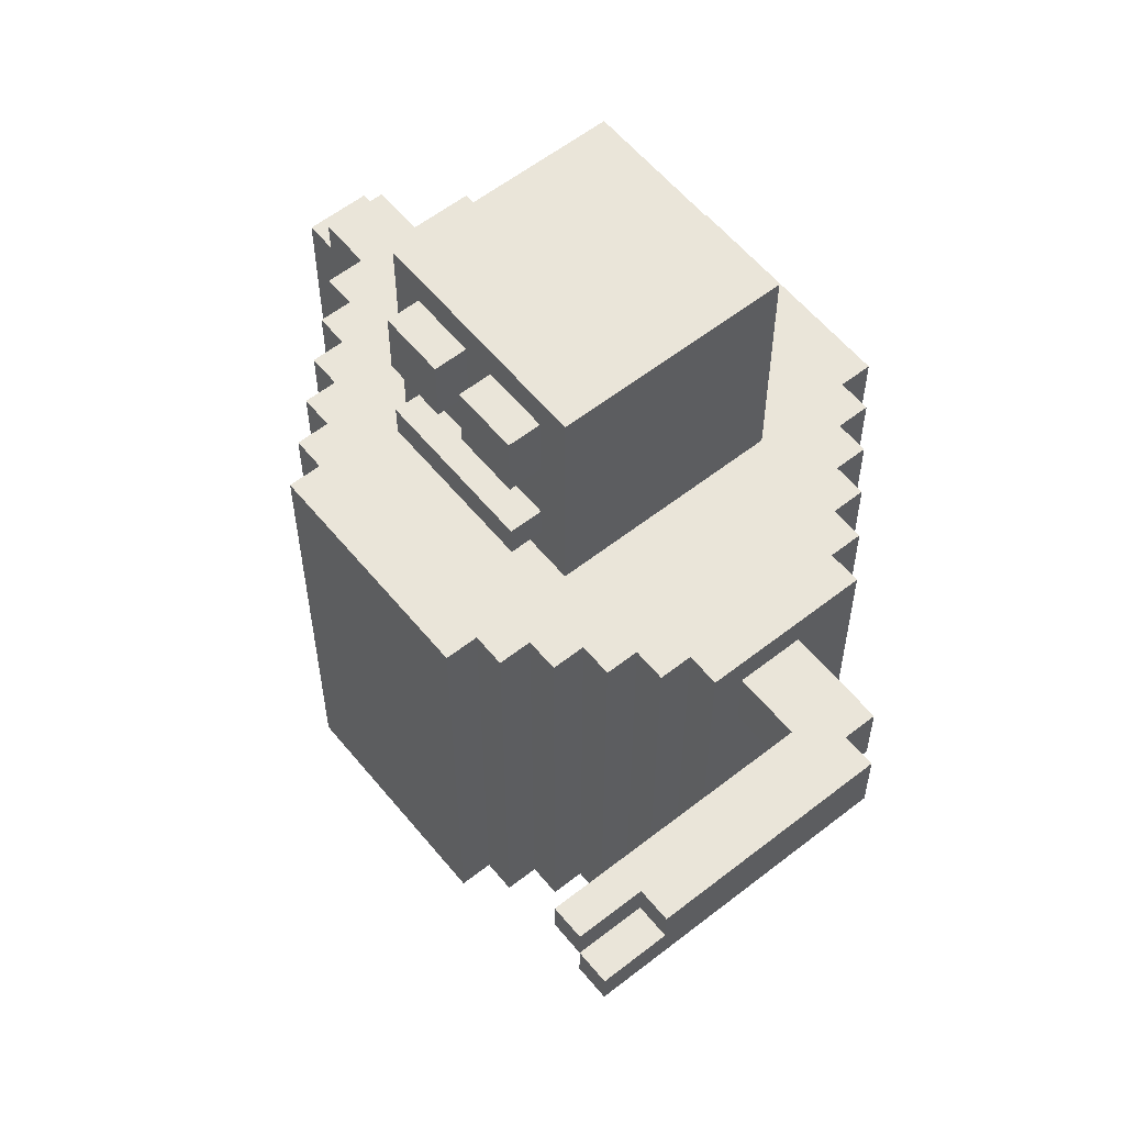
<metadata>
{"format":"obj","ext":"obj","renderer":"f3d","projection":"perspective","resolution":1024,"background":"white","views":[{"elev":58.3,"azim":51.0,"up":"+Y"}]}
</metadata>
<code>
v -26 16 2
v -26 16 -0
v -26 20 -0
v -26 20 -2
v -26 34 2
v -26 34 -2
v -24 16 -0
v -24 16 -2
v -24 20 -0
v -24 20 -2
v -24 34 2
v -24 34 -2
v -24 36 2
v -24 36 -2
v -18 12 6
v -18 12 -4
v -18 32 2
v -18 32 -2
v -18 36 2
v -18 36 -2
v -18 40 6
v -18 40 -4
v -16 12 8
v -16 12 6
v -16 12 -4
v -16 12 -6
v -16 40 8
v -16 40 6
v -16 40 -4
v -16 40 -6
v -14 12 10
v -14 12 8
v -14 12 -6
v -14 12 -8
v -14 40 10
v -14 40 8
v -14 40 -6
v -14 40 -8
v -12 0 6
v -12 0 -4
v -12 12 12
v -12 12 10
v -12 12 6
v -12 12 -4
v -12 12 -8
v -12 12 -10
v -12 40 12
v -12 40 10
v -12 40 -8
v -12 40 -10
v -10 12 14
v -10 12 12
v -10 12 -10
v -10 12 -12
v -10 40 14
v -10 40 12
v -10 40 -10
v -10 40 -12
v -8 12 16
v -8 12 14
v -8 12 -12
v -8 12 -14
v -8 40 16
v -8 40 14
v -8 40 8
v -8 40 -6
v -8 40 -12
v -8 40 -14
v -8 54 8
v -8 54 -6
v -6 28 -14
v -6 28 -15
v -6 32 -14
v -6 32 -15
v -6 42 10
v -6 42 8
v -6 44 10
v -6 44 8
v -6 48 10
v -6 48 8
v -6 52 10
v -6 52 8
v -5 25 -14
v -5 25 -15
v -5 27 -14
v -5 27 -15
v -5 28 -14
v -5 28 -15
v -5 32 -14
v -5 32 -15
v -5 33 -14
v -5 33 -15
v -4 33 -14
v -4 33 -15
v -4 34 -14
v -4 34 -15
v -3 34 -14
v -3 34 -15
v -3 35 -14
v -3 35 -15
v -2 29 -14
v -2 29 -15
v -2 30 -14
v -2 30 -15
v -1 30 -14
v -1 30 -15
v -1 31 -14
v -1 31 -15
v -1 32 -14
v -1 32 -15
v -1 33 -14
v -1 33 -15
v 0 24 -14
v 0 24 -15
v 0 25 -14
v 0 25 -15
v 0 31 -14
v 0 31 -15
v 0 32 -14
v 0 32 -15
v 0 48 10
v 0 48 8
v 0 52 10
v 0 52 8
v 2 23 -14
v 2 23 -15
v 2 24 -14
v 2 24 -15
v 2 29 -14
v 2 29 -15
v 2 30 -14
v 2 30 -15
v 4 0 6
v 4 0 -4
v 4 12 6
v 4 12 -4
v 20 34 16
v 20 34 4
v 20 36 20
v 20 36 16
v 20 38 20
v 20 38 4
v 22 34 20
v 22 34 16
v 22 36 20
v 22 36 16
v -24 16 2
v -24 16 -0
v -24 20 2
v -24 20 -0
v -22 16 -0
v -22 16 -2
v -22 20 2
v -22 20 -0
v -22 32 2
v -22 32 -2
v -6 0 6
v -6 0 -4
v -6 12 6
v -6 12 -4
v -4 29 -14
v -4 29 -15
v -4 31 -14
v -4 31 -15
v -3 31 -14
v -3 31 -15
v -3 32 -14
v -3 32 -15
v -2 32 -14
v -2 32 -15
v -2 33 -14
v -2 33 -15
v -2 48 10
v -2 48 8
v -2 52 10
v -2 52 8
v -1 34 -14
v -1 34 -15
v -1 35 -14
v -1 35 -15
v 0 27 -14
v 0 27 -15
v 0 28 -14
v 0 28 -15
v 0 29 -14
v 0 29 -15
v 1 26 -14
v 1 26 -15
v 1 27 -14
v 1 27 -15
v 1 29 -14
v 1 29 -15
v 1 30 -14
v 1 30 -15
v 1 33 -14
v 1 33 -15
v 1 34 -14
v 1 34 -15
v 2 32 -14
v 2 32 -15
v 2 33 -14
v 2 33 -15
v 3 25 -14
v 3 25 -15
v 3 26 -14
v 3 26 -15
v 3 31 -14
v 3 31 -15
v 3 32 -14
v 3 32 -15
v 4 23 -14
v 4 23 -15
v 4 25 -14
v 4 25 -15
v 4 29 -14
v 4 29 -15
v 4 31 -14
v 4 31 -15
v 4 42 10
v 4 42 8
v 4 44 10
v 4 44 8
v 4 48 10
v 4 48 8
v 4 52 10
v 4 52 8
v 6 12 16
v 6 12 14
v 6 12 -12
v 6 12 -14
v 6 40 16
v 6 40 14
v 6 40 8
v 6 40 -6
v 6 40 -12
v 6 40 -14
v 6 54 8
v 6 54 -6
v 8 12 14
v 8 12 12
v 8 12 -10
v 8 12 -12
v 8 40 14
v 8 40 12
v 8 40 -10
v 8 40 -12
v 10 0 6
v 10 0 -4
v 10 12 12
v 10 12 10
v 10 12 6
v 10 12 -4
v 10 12 -8
v 10 12 -10
v 10 40 12
v 10 40 10
v 10 40 -8
v 10 40 -10
v 12 12 10
v 12 12 8
v 12 12 -6
v 12 12 -8
v 12 40 10
v 12 40 8
v 12 40 -6
v 12 40 -8
v 14 12 8
v 14 12 6
v 14 12 -4
v 14 12 -6
v 14 40 8
v 14 40 6
v 14 40 -4
v 14 40 -6
v 16 12 6
v 16 12 -4
v 16 34 4
v 16 34 -0
v 16 38 4
v 16 38 -0
v 16 40 6
v 16 40 -4
v 22 34 2
v 22 34 -0
v 22 36 20
v 22 36 16
v 22 38 20
v 22 38 16
v 22 38 2
v 22 38 -0
v 24 34 20
v 24 34 2
v 24 36 20
v 24 36 16
v 24 38 16
v 24 38 2
v 20 36 20
v 20 38 20
v 22 34 20
v 22 36 20
v 22 38 20
v 24 34 20
v 24 36 20
v -8 12 16
v -8 40 16
v 6 12 16
v 6 40 16
v 20 34 16
v 20 36 16
v 22 34 16
v 22 36 16
v 22 38 16
v 24 36 16
v 24 38 16
v -10 12 14
v -10 40 14
v -8 12 14
v -8 40 14
v 6 12 14
v 6 40 14
v 8 12 14
v 8 40 14
v -12 12 12
v -12 40 12
v -10 12 12
v -10 40 12
v 8 12 12
v 8 40 12
v 10 12 12
v 10 40 12
v -14 12 10
v -14 40 10
v -12 12 10
v -12 40 10
v -6 42 10
v -6 44 10
v -6 48 10
v -6 52 10
v -2 48 10
v -2 52 10
v 0 48 10
v 0 52 10
v 4 42 10
v 4 44 10
v 4 48 10
v 4 52 10
v 10 12 10
v 10 40 10
v 12 12 10
v 12 40 10
v -16 12 8
v -16 40 8
v -14 12 8
v -14 40 8
v -8 40 8
v -8 54 8
v -6 42 8
v -6 44 8
v -6 48 8
v -6 52 8
v -2 48 8
v -2 52 8
v 0 48 8
v 0 52 8
v 4 42 8
v 4 44 8
v 4 48 8
v 4 52 8
v 6 40 8
v 6 54 8
v 12 12 8
v 12 40 8
v 14 12 8
v 14 40 8
v -18 12 6
v -18 40 6
v -16 12 6
v -16 40 6
v -12 0 6
v -12 12 6
v -6 0 6
v -6 12 6
v 4 0 6
v 4 12 6
v 10 0 6
v 10 12 6
v 14 12 6
v 14 40 6
v 16 12 6
v 16 40 6
v 16 34 4
v 16 38 4
v 20 34 4
v 20 38 4
v -26 16 2
v -26 34 2
v -24 16 2
v -24 20 2
v -24 34 2
v -24 36 2
v -22 20 2
v -22 32 2
v -18 32 2
v -18 36 2
v -24 16 -0
v -24 20 -0
v -22 16 -0
v -22 20 -0
v 22 34 2
v 22 38 2
v 24 34 2
v 24 38 2
v -26 16 -0
v -26 20 -0
v -24 16 -0
v -24 20 -0
v 16 34 -0
v 16 38 -0
v 22 34 -0
v 22 38 -0
v -26 20 -2
v -26 34 -2
v -24 16 -2
v -24 20 -2
v -24 34 -2
v -24 36 -2
v -22 16 -2
v -22 32 -2
v -18 32 -2
v -18 36 -2
v -18 12 -4
v -18 40 -4
v -16 12 -4
v -16 40 -4
v -12 0 -4
v -12 12 -4
v -6 0 -4
v -6 12 -4
v 4 0 -4
v 4 12 -4
v 10 0 -4
v 10 12 -4
v 14 12 -4
v 14 40 -4
v 16 12 -4
v 16 40 -4
v -16 12 -6
v -16 40 -6
v -14 12 -6
v -14 40 -6
v -8 40 -6
v -8 54 -6
v 6 40 -6
v 6 54 -6
v 12 12 -6
v 12 40 -6
v 14 12 -6
v 14 40 -6
v -14 12 -8
v -14 40 -8
v -12 12 -8
v -12 40 -8
v 10 12 -8
v 10 40 -8
v 12 12 -8
v 12 40 -8
v -12 12 -10
v -12 40 -10
v -10 12 -10
v -10 40 -10
v 8 12 -10
v 8 40 -10
v 10 12 -10
v 10 40 -10
v -10 12 -12
v -10 40 -12
v -8 12 -12
v -8 40 -12
v 6 12 -12
v 6 40 -12
v 8 12 -12
v 8 40 -12
v -8 12 -14
v -8 40 -14
v -6 28 -14
v -6 32 -14
v -5 25 -14
v -5 27 -14
v -5 28 -14
v -5 32 -14
v -5 33 -14
v -4 29 -14
v -4 31 -14
v -4 33 -14
v -4 34 -14
v -3 25 -14
v -3 29 -14
v -3 31 -14
v -3 32 -14
v -3 34 -14
v -3 35 -14
v -2 29 -14
v -2 30 -14
v -2 32 -14
v -2 33 -14
v -1 30 -14
v -1 31 -14
v -1 32 -14
v -1 33 -14
v -1 34 -14
v -1 35 -14
v 0 24 -14
v 0 25 -14
v 0 27 -14
v 0 28 -14
v 0 29 -14
v 0 31 -14
v 0 32 -14
v 1 26 -14
v 1 27 -14
v 1 29 -14
v 1 30 -14
v 1 33 -14
v 1 34 -14
v 2 23 -14
v 2 24 -14
v 2 29 -14
v 2 30 -14
v 2 32 -14
v 2 33 -14
v 3 25 -14
v 3 26 -14
v 3 31 -14
v 3 32 -14
v 4 23 -14
v 4 25 -14
v 4 29 -14
v 4 31 -14
v 6 12 -14
v 6 40 -14
v -6 28 -15
v -6 32 -15
v -5 25 -15
v -5 27 -15
v -5 28 -15
v -5 32 -15
v -5 33 -15
v -4 27 -15
v -4 28 -15
v -4 29 -15
v -4 31 -15
v -4 33 -15
v -4 34 -15
v -3 25 -15
v -3 26 -15
v -3 28 -15
v -3 29 -15
v -3 31 -15
v -3 32 -15
v -3 34 -15
v -3 35 -15
v -2 26 -15
v -2 27 -15
v -2 29 -15
v -2 30 -15
v -2 32 -15
v -2 33 -15
v -1 27 -15
v -1 28 -15
v -1 30 -15
v -1 31 -15
v -1 32 -15
v -1 33 -15
v -1 34 -15
v -1 35 -15
v 0 24 -15
v 0 25 -15
v 0 27 -15
v 0 28 -15
v 0 29 -15
v 0 31 -15
v 0 32 -15
v 1 26 -15
v 1 27 -15
v 1 29 -15
v 1 30 -15
v 1 33 -15
v 1 34 -15
v 2 23 -15
v 2 24 -15
v 2 29 -15
v 2 30 -15
v 2 32 -15
v 2 33 -15
v 3 25 -15
v 3 26 -15
v 3 31 -15
v 3 32 -15
v 4 23 -15
v 4 25 -15
v 4 29 -15
v 4 31 -15
v -12 0 6
v -6 0 6
v 4 0 6
v 10 0 6
v -12 0 -4
v -6 0 -4
v 4 0 -4
v 10 0 -4
v -8 12 16
v 6 12 16
v -10 12 14
v -8 12 14
v 6 12 14
v 8 12 14
v -12 12 12
v -10 12 12
v 8 12 12
v 10 12 12
v -14 12 10
v -12 12 10
v 10 12 10
v 12 12 10
v -16 12 8
v -14 12 8
v 12 12 8
v 14 12 8
v -18 12 6
v -16 12 6
v -12 12 6
v -6 12 6
v 4 12 6
v 10 12 6
v 14 12 6
v 16 12 6
v -18 12 -4
v -16 12 -4
v -12 12 -4
v -6 12 -4
v 4 12 -4
v 10 12 -4
v 14 12 -4
v 16 12 -4
v -16 12 -6
v -14 12 -6
v 12 12 -6
v 14 12 -6
v -14 12 -8
v -12 12 -8
v 10 12 -8
v 12 12 -8
v -12 12 -10
v -10 12 -10
v 8 12 -10
v 10 12 -10
v -10 12 -12
v -8 12 -12
v 6 12 -12
v 8 12 -12
v -8 12 -14
v 6 12 -14
v -26 16 2
v -24 16 2
v -26 16 -0
v -24 16 -0
v -22 16 -0
v -24 16 -2
v -22 16 -2
v -24 20 2
v -22 20 2
v -26 20 -0
v -24 20 -0
v -22 20 -0
v -26 20 -2
v -24 20 -2
v 2 23 -14
v 4 23 -14
v 2 23 -15
v 4 23 -15
v 0 24 -14
v 2 24 -14
v 0 24 -15
v 2 24 -15
v -5 25 -14
v -3 25 -14
v 0 25 -14
v -5 25 -15
v -3 25 -15
v 0 25 -15
v -6 28 -14
v -5 28 -14
v -6 28 -15
v -5 28 -15
v 0 29 -14
v 1 29 -14
v 2 29 -14
v 4 29 -14
v 0 29 -15
v 1 29 -15
v 2 29 -15
v 4 29 -15
v 1 30 -14
v 2 30 -14
v 1 30 -15
v 2 30 -15
v -4 31 -14
v -3 31 -14
v -4 31 -15
v -3 31 -15
v -22 32 2
v -18 32 2
v -22 32 -2
v -18 32 -2
v -3 32 -14
v -2 32 -14
v -1 32 -14
v 0 32 -14
v -3 32 -15
v -2 32 -15
v -1 32 -15
v 0 32 -15
v -2 33 -14
v -1 33 -14
v -2 33 -15
v -1 33 -15
v 22 34 20
v 24 34 20
v 20 34 16
v 22 34 16
v 16 34 4
v 20 34 4
v 22 34 2
v 24 34 2
v 16 34 -0
v 22 34 -0
v 20 36 20
v 22 36 20
v 20 36 16
v 22 36 16
v -6 42 10
v 4 42 10
v -6 42 8
v 4 42 8
v -6 48 10
v -2 48 10
v 0 48 10
v 4 48 10
v -6 48 8
v -2 48 8
v 0 48 8
v 4 48 8
v 3 25 -14
v 4 25 -14
v 3 25 -15
v 4 25 -15
v 1 26 -14
v 3 26 -14
v 1 26 -15
v 3 26 -15
v 0 27 -14
v 1 27 -14
v 0 27 -15
v 1 27 -15
v -4 29 -14
v -3 29 -14
v -2 29 -14
v -4 29 -15
v -3 29 -15
v -2 29 -15
v -2 30 -14
v -1 30 -14
v -2 30 -15
v -1 30 -15
v -1 31 -14
v 0 31 -14
v 3 31 -14
v 4 31 -14
v -1 31 -15
v 0 31 -15
v 3 31 -15
v 4 31 -15
v -6 32 -14
v -5 32 -14
v 2 32 -14
v 3 32 -14
v -6 32 -15
v -5 32 -15
v 2 32 -15
v 3 32 -15
v -5 33 -14
v -4 33 -14
v 1 33 -14
v 2 33 -14
v -5 33 -15
v -4 33 -15
v 1 33 -15
v 2 33 -15
v -26 34 2
v -24 34 2
v -26 34 -2
v -24 34 -2
v -4 34 -14
v -3 34 -14
v -1 34 -14
v 1 34 -14
v -4 34 -15
v -3 34 -15
v -1 34 -15
v 1 34 -15
v -3 35 -14
v -1 35 -14
v -3 35 -15
v -1 35 -15
v 22 36 20
v 24 36 20
v 22 36 16
v 24 36 16
v -24 36 2
v -18 36 2
v -24 36 -2
v -18 36 -2
v 20 38 20
v 22 38 20
v 22 38 16
v 24 38 16
v 16 38 4
v 20 38 4
v 22 38 2
v 24 38 2
v 16 38 -0
v 22 38 -0
v -8 40 16
v 6 40 16
v -10 40 14
v -8 40 14
v 6 40 14
v 8 40 14
v -12 40 12
v -10 40 12
v 8 40 12
v 10 40 12
v -14 40 10
v -12 40 10
v 10 40 10
v 12 40 10
v -16 40 8
v -14 40 8
v -8 40 8
v 6 40 8
v 12 40 8
v 14 40 8
v -18 40 6
v -16 40 6
v 14 40 6
v 16 40 6
v -18 40 -4
v -16 40 -4
v 14 40 -4
v 16 40 -4
v -16 40 -6
v -14 40 -6
v -8 40 -6
v 6 40 -6
v 12 40 -6
v 14 40 -6
v -14 40 -8
v -12 40 -8
v 10 40 -8
v 12 40 -8
v -12 40 -10
v -10 40 -10
v 8 40 -10
v 10 40 -10
v -10 40 -12
v -8 40 -12
v 6 40 -12
v 8 40 -12
v -8 40 -14
v 6 40 -14
v -6 44 10
v 4 44 10
v -6 44 8
v 4 44 8
v -6 52 10
v -2 52 10
v 0 52 10
v 4 52 10
v -6 52 8
v -2 52 8
v 0 52 8
v 4 52 8
v -8 54 8
v 6 54 8
v -8 54 -6
v 6 54 -6
f 3 2 1
f 5 3 1
f 5 4 3
f 6 4 5
f 9 8 7
f 10 8 9
f 13 12 11
f 14 12 13
f 17 16 15
f 18 16 17
f 19 17 15
f 20 16 18
f 21 19 15
f 21 20 19
f 22 16 20
f 22 20 21
f 27 24 23
f 28 24 27
f 29 26 25
f 30 26 29
f 35 32 31
f 36 32 35
f 37 34 33
f 38 34 37
f 43 40 39
f 44 40 43
f 47 42 41
f 48 42 47
f 49 46 45
f 50 46 49
f 55 52 51
f 56 52 55
f 57 54 53
f 58 54 57
f 63 60 59
f 64 60 63
f 67 62 61
f 68 62 67
f 69 66 65
f 70 66 69
f 73 72 71
f 74 72 73
f 77 76 75
f 78 76 77
f 81 80 79
f 82 80 81
f 85 84 83
f 86 84 85
f 87 86 85
f 88 86 87
f 91 90 89
f 92 90 91
f 95 94 93
f 96 94 95
f 99 98 97
f 100 98 99
f 103 102 101
f 104 102 103
f 107 106 105
f 108 106 107
f 111 110 109
f 112 110 111
f 115 114 113
f 116 114 115
f 119 118 117
f 120 118 119
f 123 122 121
f 124 122 123
f 127 126 125
f 128 126 127
f 131 130 129
f 132 130 131
f 135 134 133
f 136 134 135
f 140 138 137
f 141 140 139
f 142 138 140
f 142 140 141
f 145 144 143
f 146 144 145
f 147 148 149
f 149 148 150
f 151 152 154
f 153 154 155
f 154 152 156
f 155 154 156
f 157 158 159
f 159 158 160
f 161 162 163
f 163 162 164
f 165 166 167
f 167 166 168
f 169 170 171
f 171 170 172
f 173 174 175
f 175 174 176
f 177 178 179
f 179 178 180
f 181 182 183
f 183 182 184
f 183 184 185
f 185 184 186
f 187 188 189
f 189 188 190
f 191 192 193
f 193 192 194
f 195 196 197
f 197 196 198
f 199 200 201
f 201 200 202
f 203 204 205
f 205 204 206
f 207 208 209
f 209 208 210
f 211 212 213
f 213 212 214
f 215 216 217
f 217 216 218
f 219 220 221
f 221 220 222
f 223 224 225
f 225 224 226
f 227 228 231
f 231 228 232
f 229 230 235
f 235 230 236
f 233 234 237
f 237 234 238
f 239 240 243
f 243 240 244
f 241 242 245
f 245 242 246
f 247 248 251
f 251 248 252
f 249 250 255
f 255 250 256
f 253 254 257
f 257 254 258
f 259 260 263
f 263 260 264
f 261 262 265
f 265 262 266
f 267 268 271
f 271 268 272
f 269 270 273
f 273 270 274
f 275 276 277
f 277 276 278
f 275 277 279
f 278 276 280
f 275 279 281
f 279 280 281
f 280 276 282
f 281 280 282
f 285 286 287
f 287 286 288
f 283 284 289
f 289 284 290
f 291 292 293
f 293 292 294
f 294 292 295
f 295 292 296
f 300 298 297
f 301 298 300
f 302 300 299
f 303 300 302
f 306 305 304
f 307 305 306
f 310 309 308
f 311 309 310
f 313 312 311
f 314 312 313
f 317 316 315
f 318 316 317
f 321 320 319
f 322 320 321
f 325 324 323
f 326 324 325
f 329 328 327
f 330 328 329
f 333 332 331
f 334 332 333
f 339 338 337
f 340 338 339
f 343 336 335
f 344 336 343
f 345 342 341
f 346 342 345
f 349 348 347
f 350 348 349
f 353 352 351
f 354 352 353
f 357 356 355
f 358 356 357
f 359 356 358
f 360 356 359
f 361 359 358
f 362 356 360
f 363 361 358
f 363 362 361
f 364 356 362
f 364 362 363
f 365 357 355
f 366 363 358
f 367 363 366
f 368 356 364
f 369 367 366
f 369 368 367
f 369 365 355
f 369 366 365
f 370 356 368
f 370 368 369
f 373 372 371
f 374 372 373
f 377 376 375
f 378 376 377
f 381 380 379
f 382 380 381
f 385 384 383
f 386 384 385
f 389 388 387
f 390 388 389
f 393 392 391
f 394 392 393
f 397 396 395
f 398 396 397
f 399 396 398
f 401 400 399
f 401 399 398
f 402 400 401
f 403 400 402
f 404 400 403
f 407 406 405
f 408 406 407
f 409 410 411
f 411 410 412
f 413 414 415
f 415 414 416
f 417 418 419
f 419 418 420
f 421 422 424
f 424 422 425
f 423 424 427
f 425 426 427
f 424 425 427
f 427 426 428
f 428 426 429
f 429 426 430
f 431 432 433
f 433 432 434
f 435 436 437
f 437 436 438
f 439 440 441
f 441 440 442
f 443 444 445
f 445 444 446
f 447 448 449
f 449 448 450
f 451 452 453
f 453 452 454
f 455 456 457
f 457 456 458
f 459 460 461
f 461 460 462
f 463 464 465
f 465 464 466
f 467 468 469
f 469 468 470
f 471 472 473
f 473 472 474
f 475 476 477
f 477 476 478
f 479 480 481
f 481 480 482
f 483 484 485
f 485 484 486
f 483 485 487
f 487 485 488
f 488 485 489
f 486 484 490
f 490 484 491
f 491 484 494
f 494 484 495
f 483 487 496
f 492 493 497
f 497 493 498
f 495 484 500
f 500 484 501
f 498 499 502
f 497 498 502
f 502 499 503
f 503 499 504
f 504 505 506
f 503 504 506
f 506 505 507
f 507 505 508
f 508 505 509
f 501 484 511
f 483 496 512
f 512 496 513
f 507 508 517
f 517 508 518
f 515 516 520
f 514 515 520
f 520 516 521
f 510 511 524
f 483 512 525
f 525 512 526
f 520 521 527
f 521 522 527
f 519 520 527
f 527 522 528
f 523 524 530
f 519 527 532
f 529 530 534
f 483 525 535
f 531 532 536
f 532 527 537
f 536 532 537
f 533 534 538
f 483 535 539
f 537 538 539
f 536 537 539
f 535 536 539
f 538 534 540
f 539 538 540
f 511 484 540
f 534 530 540
f 530 524 540
f 524 511 540
f 541 542 545
f 545 542 546
f 543 544 548
f 546 547 548
f 545 546 548
f 544 545 548
f 548 547 549
f 549 547 550
f 550 547 551
f 551 547 552
f 543 548 554
f 548 549 554
f 554 549 555
f 549 550 556
f 555 549 556
f 556 550 557
f 552 553 558
f 551 552 558
f 558 553 559
f 559 553 560
f 556 557 562
f 555 556 562
f 554 555 562
f 562 557 563
f 563 557 564
f 560 561 566
f 559 560 566
f 566 561 567
f 564 565 568
f 563 564 568
f 562 563 568
f 568 565 569
f 569 565 570
f 567 561 573
f 573 561 574
f 574 561 575
f 554 562 577
f 562 568 577
f 568 569 577
f 577 569 578
f 570 571 579
f 578 569 579
f 569 570 579
f 579 571 580
f 580 571 581
f 573 574 582
f 572 573 582
f 577 578 583
f 576 577 583
f 583 578 584
f 581 582 585
f 580 581 585
f 585 582 586
f 582 574 587
f 586 582 587
f 587 574 588
f 576 583 590
f 586 587 592
f 592 587 593
f 593 587 594
f 589 590 595
f 590 583 595
f 595 583 596
f 592 593 597
f 591 592 597
f 597 593 598
f 589 595 599
f 599 595 600
f 591 597 601
f 601 597 602
f 607 604 603
f 608 604 607
f 609 606 605
f 610 606 609
f 614 612 611
f 615 612 614
f 618 614 613
f 618 616 615
f 618 615 614
f 619 616 618
f 622 618 617
f 622 620 619
f 622 619 618
f 623 620 622
f 626 622 621
f 626 624 623
f 626 623 622
f 627 624 626
f 630 626 625
f 630 628 627
f 630 627 626
f 631 628 630
f 632 628 631
f 633 628 632
f 634 628 633
f 635 628 634
f 637 630 629
f 637 631 630
f 638 631 637
f 639 631 638
f 640 633 632
f 641 633 640
f 642 636 635
f 642 635 634
f 643 636 642
f 644 636 643
f 645 641 640
f 645 640 639
f 645 643 642
f 645 642 641
f 645 639 638
f 646 643 645
f 647 643 646
f 648 643 647
f 649 647 646
f 650 647 649
f 651 647 650
f 652 647 651
f 653 651 650
f 654 651 653
f 655 651 654
f 656 651 655
f 657 655 654
f 658 655 657
f 659 655 658
f 660 655 659
f 661 659 658
f 662 659 661
f 665 664 663
f 666 664 665
f 668 667 666
f 669 667 668
f 673 671 670
f 674 671 673
f 675 673 672
f 676 673 675
f 679 678 677
f 680 678 679
f 683 682 681
f 684 682 683
f 688 686 685
f 689 687 686
f 689 686 688
f 690 687 689
f 693 692 691
f 694 692 693
f 699 696 695
f 700 696 699
f 701 698 697
f 702 698 701
f 705 704 703
f 706 704 705
f 709 708 707
f 710 708 709
f 713 712 711
f 714 712 713
f 719 716 715
f 720 716 719
f 721 718 717
f 722 718 721
f 725 724 723
f 726 724 725
f 730 728 727
f 732 730 729
f 733 728 730
f 733 732 731
f 733 730 732
f 734 728 733
f 735 733 731
f 736 733 735
f 739 738 737
f 740 738 739
f 743 742 741
f 744 742 743
f 749 746 745
f 750 746 749
f 751 748 747
f 752 748 751
f 753 754 755
f 755 754 756
f 757 758 759
f 759 758 760
f 761 762 763
f 763 762 764
f 765 766 768
f 766 767 769
f 768 766 769
f 769 767 770
f 771 772 773
f 773 772 774
f 775 776 779
f 779 776 780
f 777 778 781
f 781 778 782
f 783 784 787
f 787 784 788
f 785 786 789
f 789 786 790
f 791 792 795
f 795 792 796
f 793 794 797
f 797 794 798
f 799 800 801
f 801 800 802
f 803 804 807
f 807 804 808
f 805 806 809
f 809 806 810
f 811 812 813
f 813 812 814
f 815 816 817
f 817 816 818
f 819 820 821
f 821 820 822
f 823 824 825
f 823 825 828
f 825 826 828
f 828 826 829
f 827 828 829
f 829 826 830
f 827 829 831
f 831 829 832
f 833 834 836
f 836 834 837
f 835 836 840
f 837 838 840
f 836 837 840
f 840 838 841
f 839 840 844
f 841 842 844
f 840 841 844
f 844 842 845
f 843 844 848
f 845 846 848
f 844 845 848
f 848 846 849
f 849 846 850
f 850 846 851
f 847 848 854
f 848 849 854
f 850 851 855
f 851 852 855
f 853 854 857
f 854 849 858
f 857 854 858
f 855 856 859
f 850 855 859
f 859 856 860
f 858 849 861
f 861 849 862
f 862 849 863
f 850 859 864
f 864 859 865
f 865 859 866
f 862 863 867
f 864 865 867
f 863 864 867
f 867 865 868
f 868 865 869
f 869 865 870
f 868 869 871
f 871 869 872
f 872 869 873
f 873 869 874
f 872 873 875
f 875 873 876
f 876 873 877
f 877 873 878
f 876 877 879
f 879 877 880
f 881 882 883
f 883 882 884
f 885 886 889
f 889 886 890
f 887 888 891
f 891 888 892
f 893 894 895
f 895 894 896

</code>
